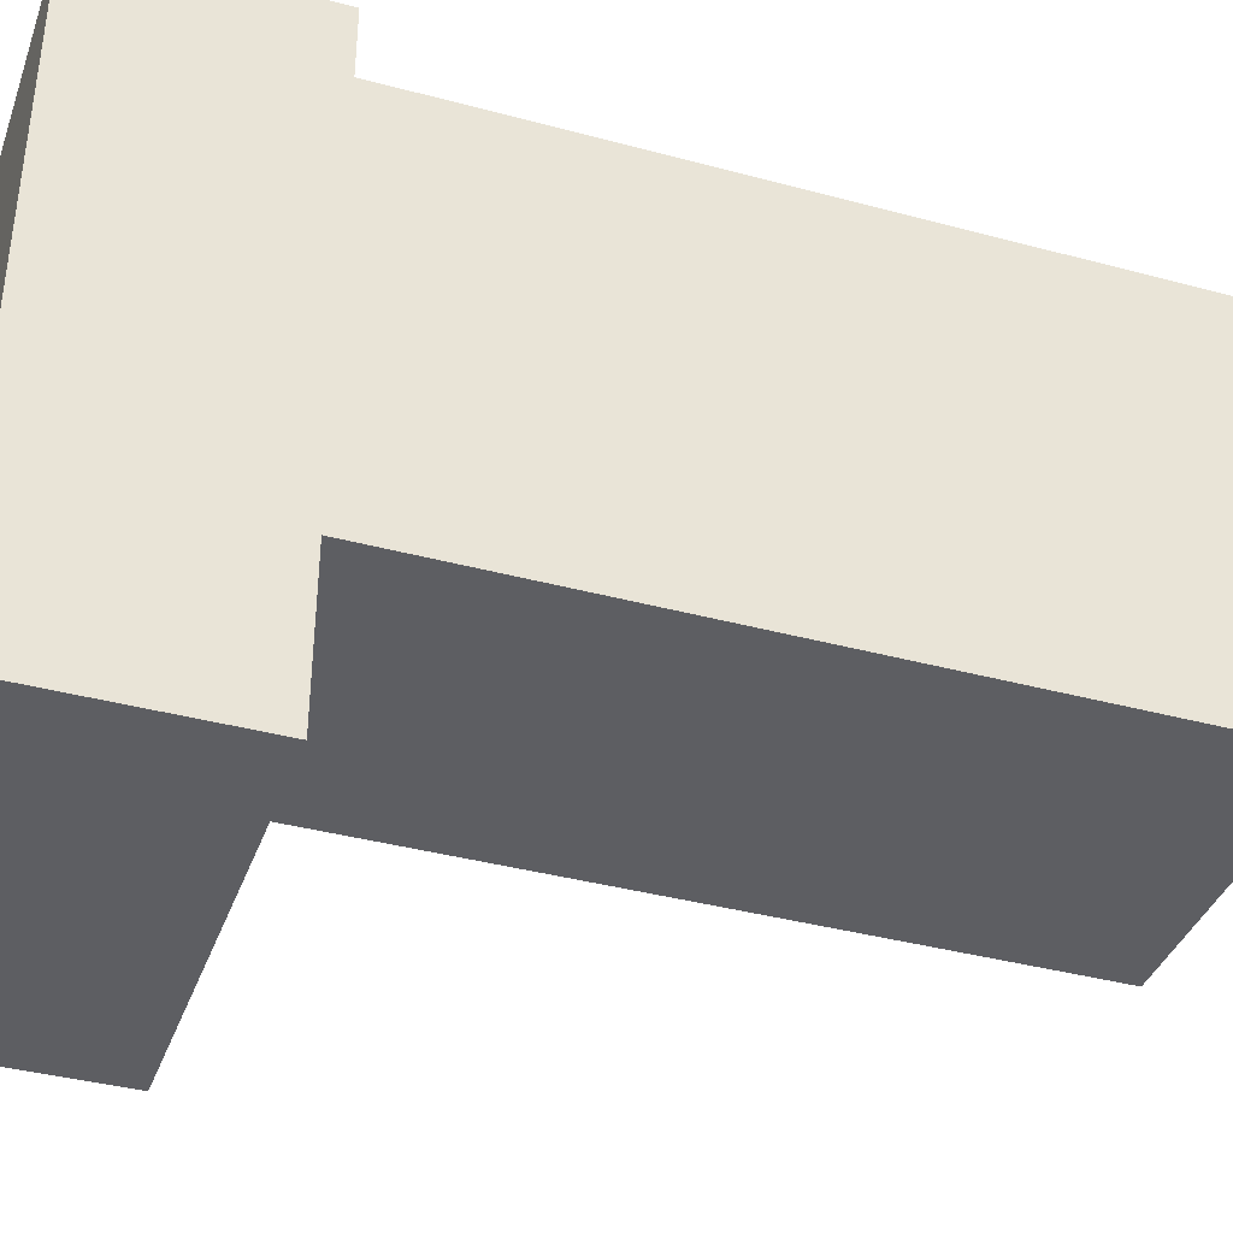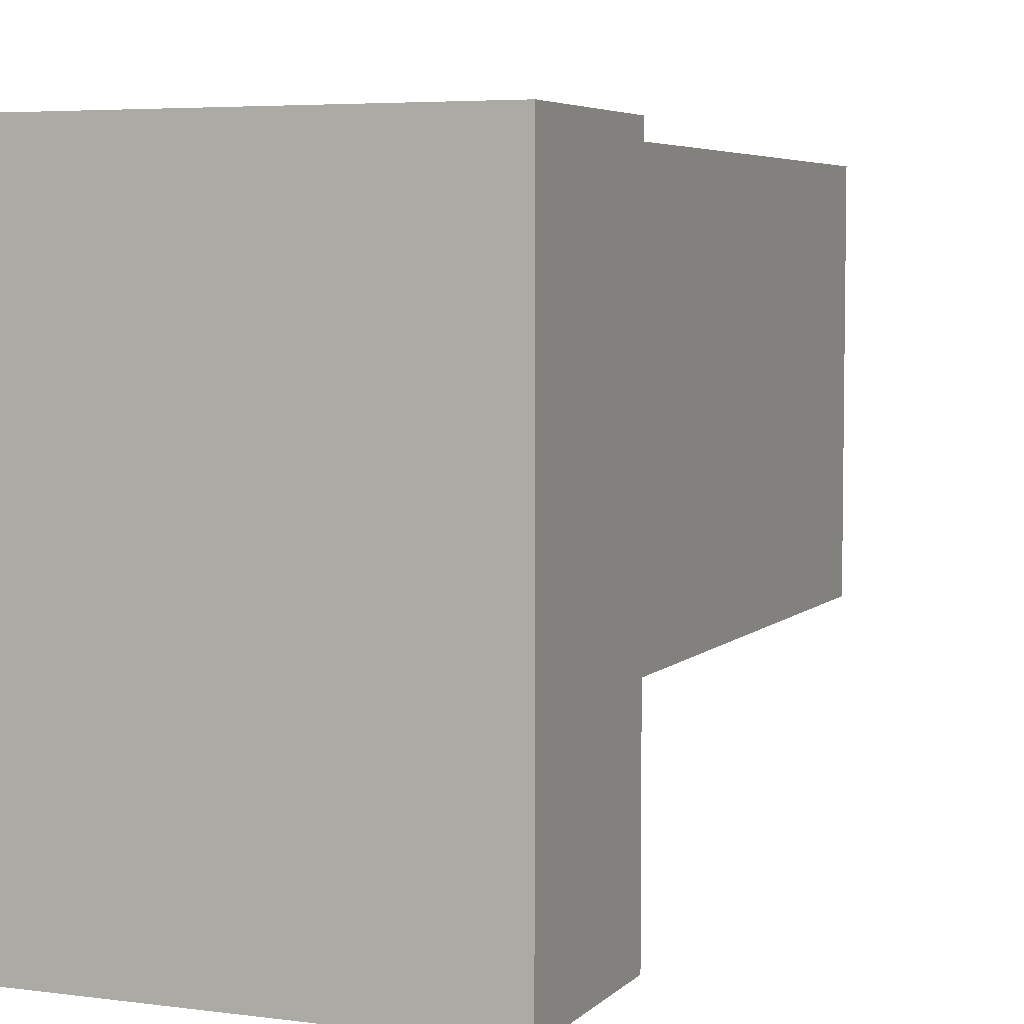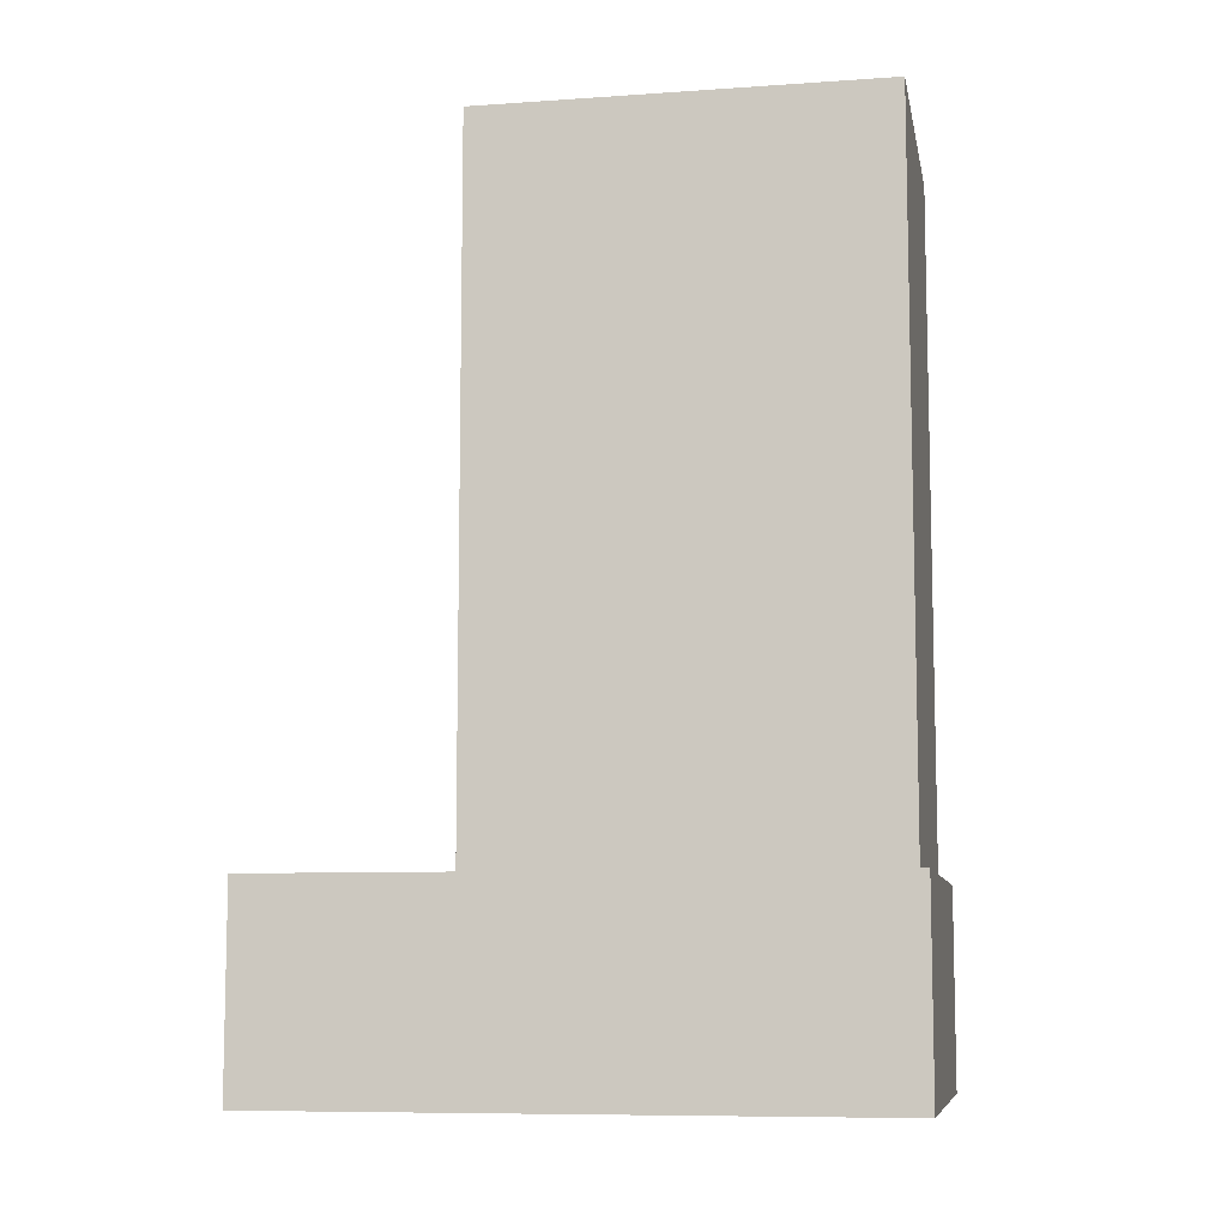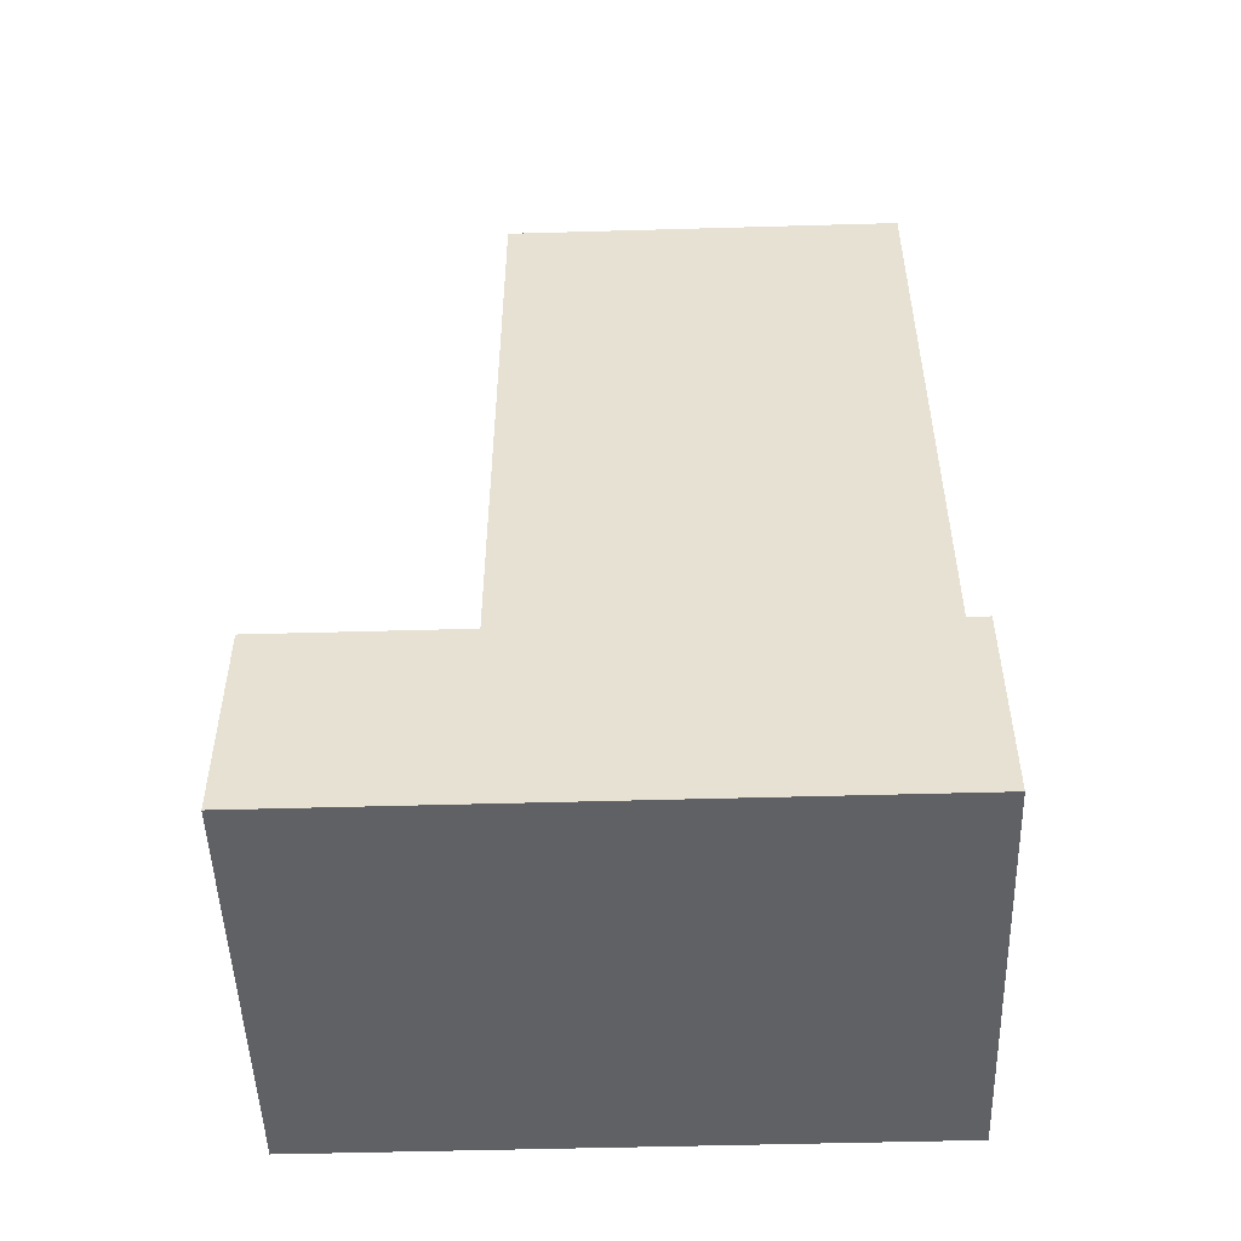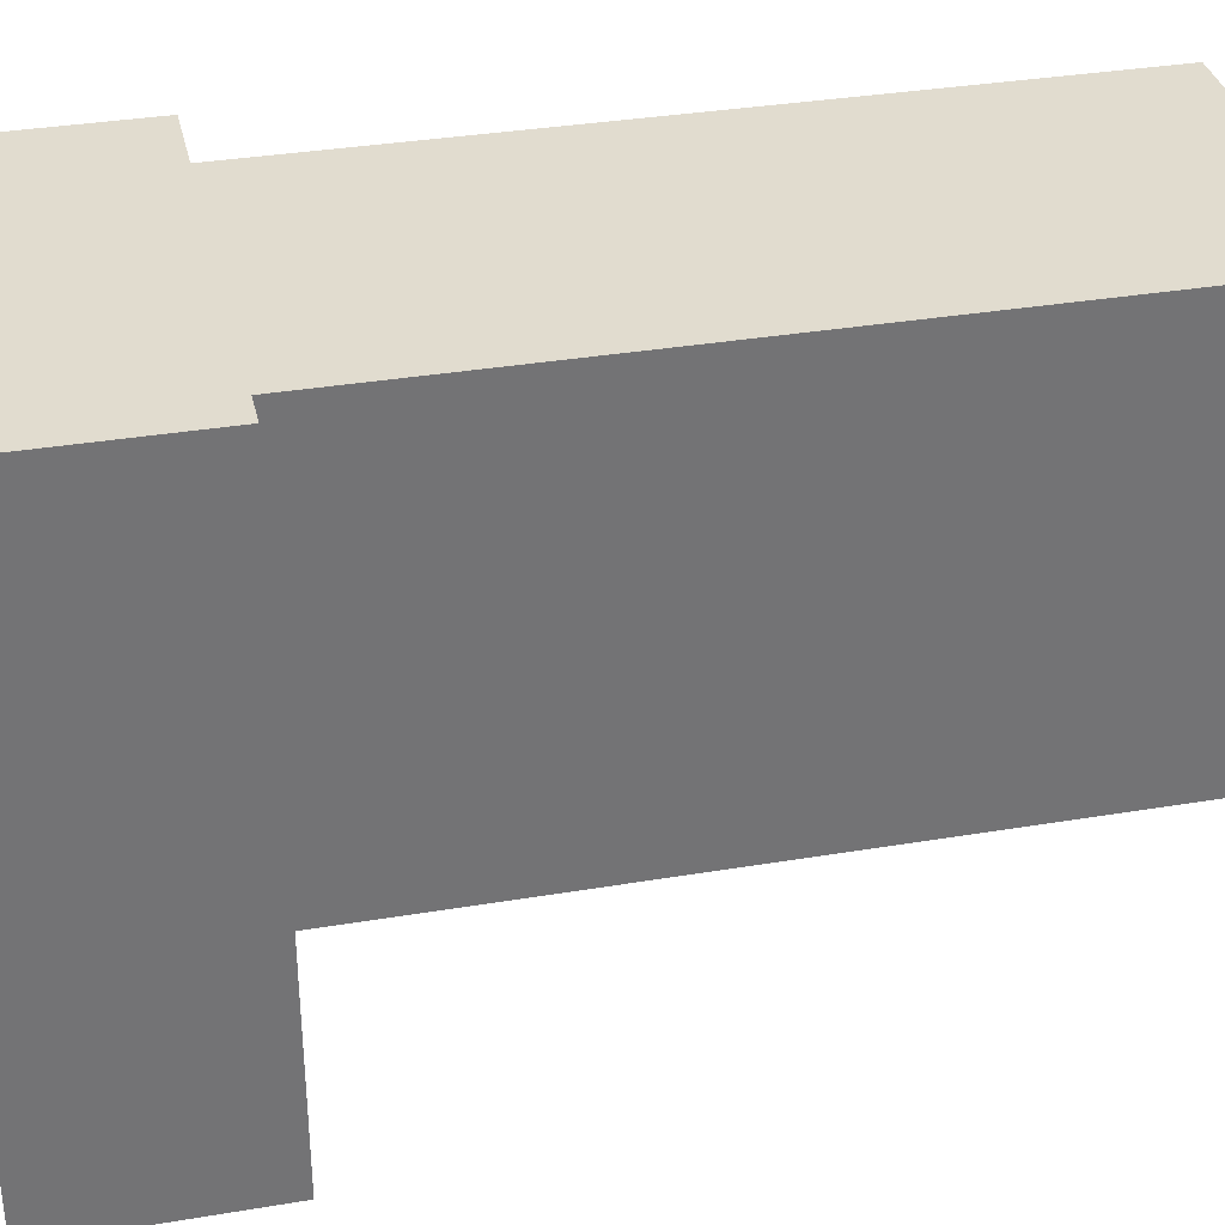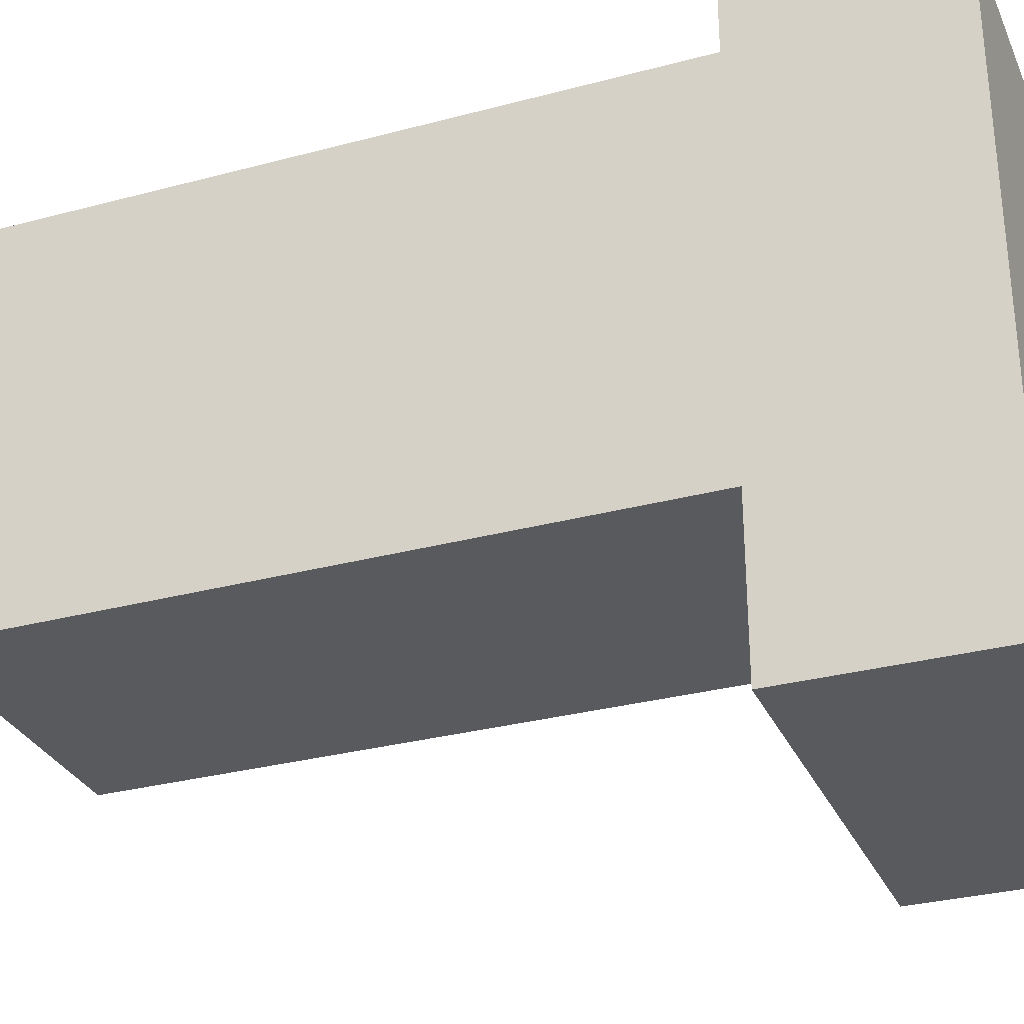
<metadata>
{"format":"obj","ext":"obj","renderer":"f3d","projection":"perspective","resolution":1024,"background":"white","views":[{"elev":-38.4,"azim":71.2,"up":"+Z"},{"elev":5.1,"azim":22.4,"up":"+Z"},{"elev":-8.6,"azim":-79.4,"up":"+Y"},{"elev":-50.4,"azim":-88.2,"up":"+Y"},{"elev":34.5,"azim":77.3,"up":"+Z"},{"elev":-30.6,"azim":-68.9,"up":"+Z"}]}
</metadata>
<code>
o Cube
v -2 1 3
v -2 1 -3
v -2 -1 3
v -2 -1 -3
v 2 1 3
v 2 1 -3
v 2 -1 3
v 2 -1 -3
f 1 2 4 3
f 3 4 8 7
f 7 8 6 5
f 5 6 2 1
f 3 7 5 1
f 8 4 2 6
o Cube.001
v -1.5 7.954 2.889
v -1.5 7.954 -1.111
v -1.5 0.9539 2.889
v -1.5 0.9539 -1.111
v 1.5 7.954 2.889
v 1.5 7.954 -1.111
v 1.5 0.9539 2.889
v 1.5 0.9539 -1.111
f 9 10 12 11
f 11 12 16 15
f 15 16 14 13
f 13 14 10 9
f 11 15 13 9
f 16 12 10 14

</code>
